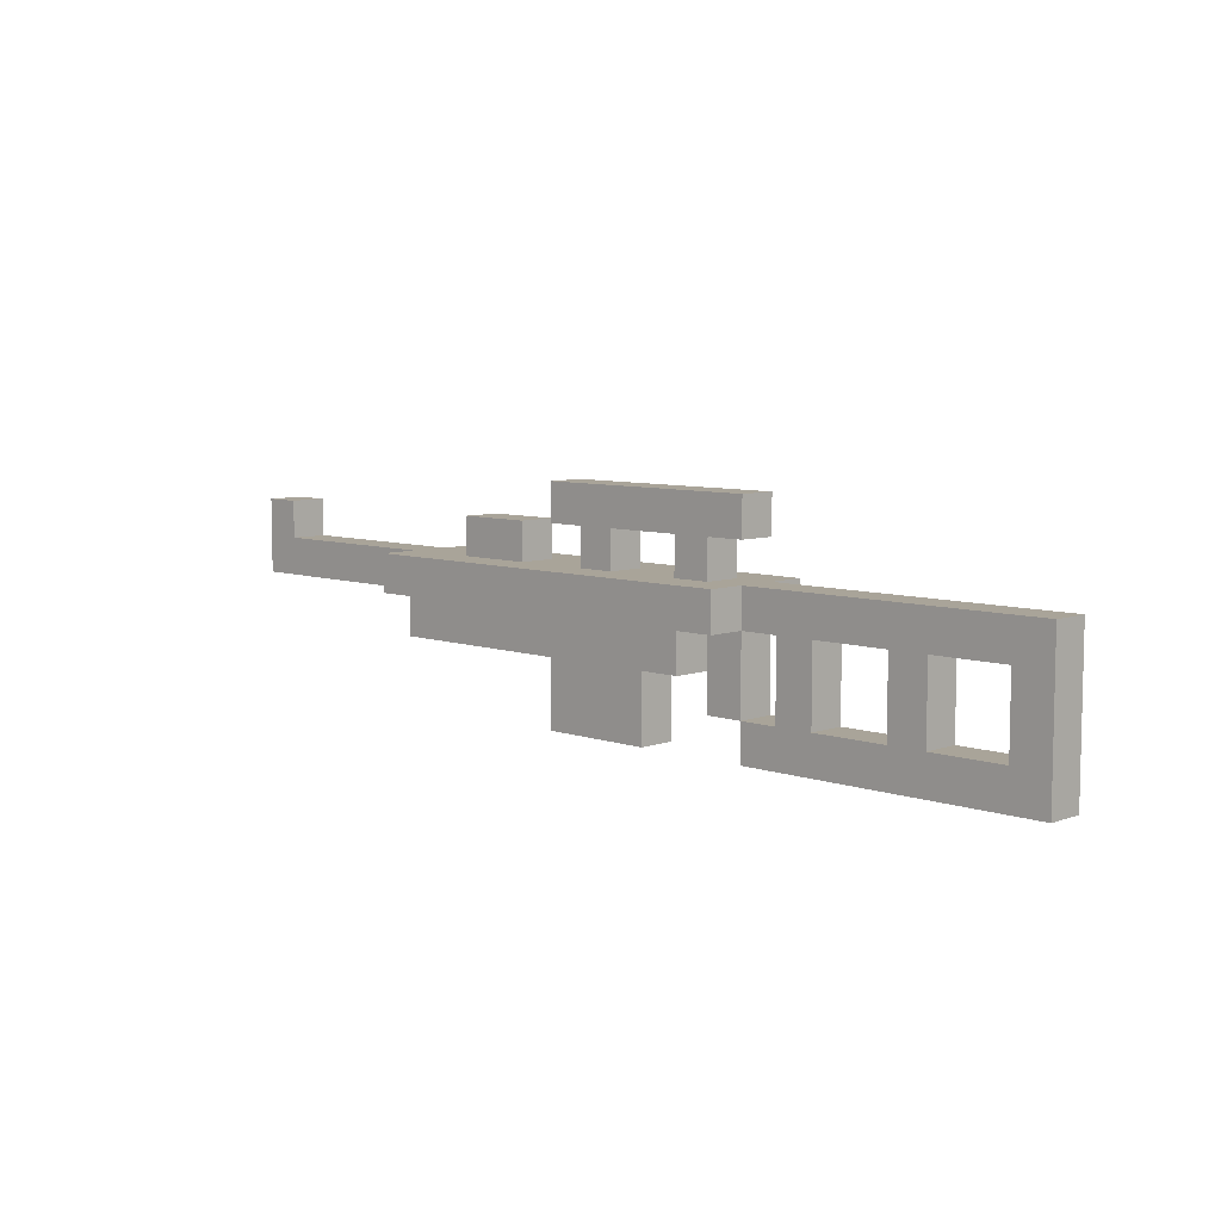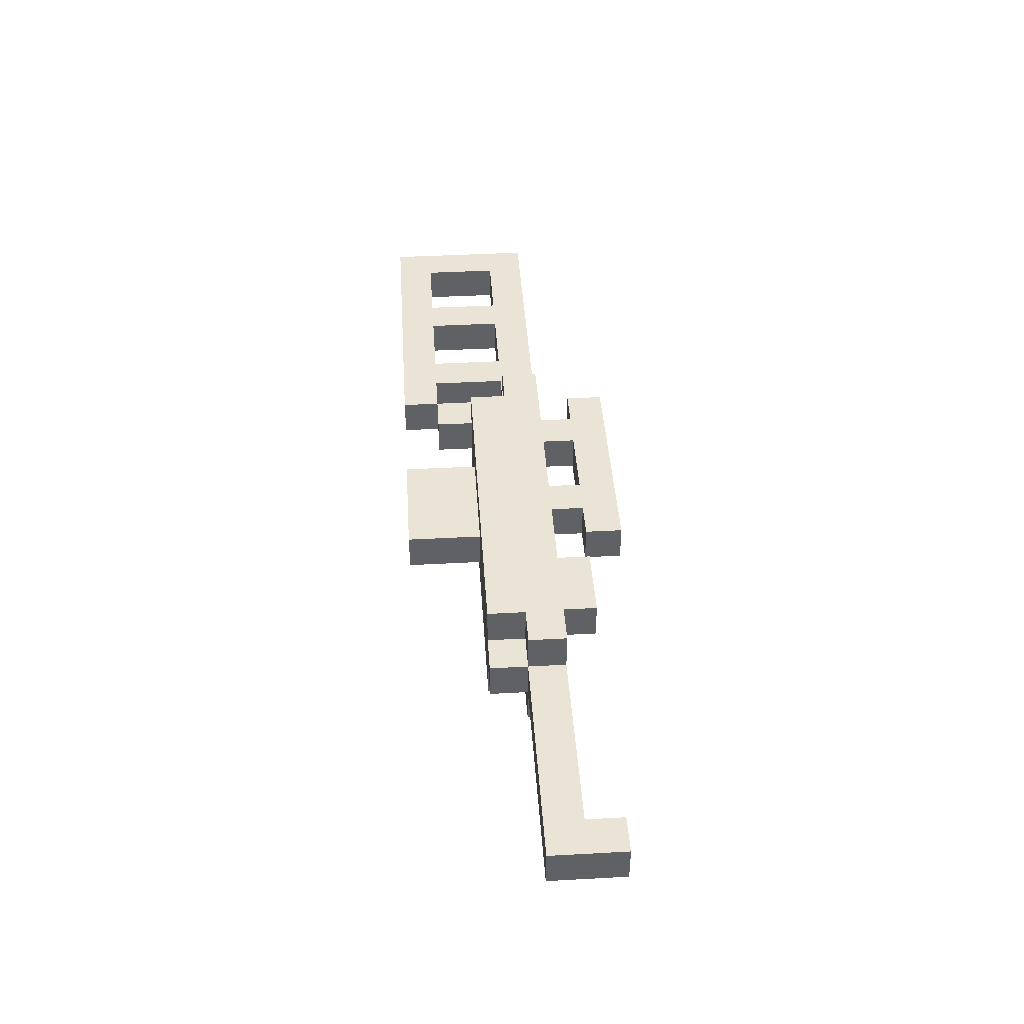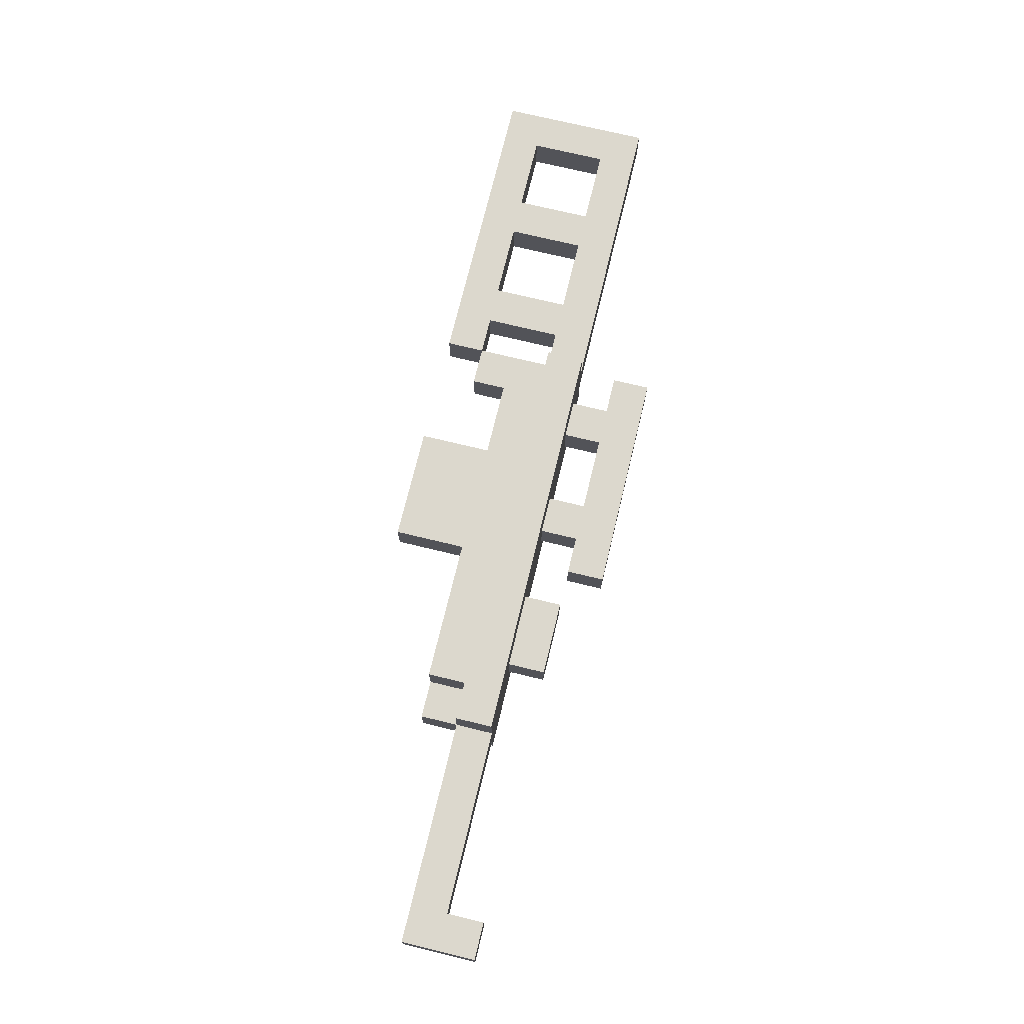
<metadata>
{"format":"obj","ext":"obj","renderer":"f3d","projection":"perspective","resolution":1024,"background":"white","views":[{"elev":7.3,"azim":-135.5,"up":"+Y"},{"elev":42.6,"azim":86.3,"up":"+Z"},{"elev":72.6,"azim":103.6,"up":"+Z"}]}
</metadata>
<code>
o
v -1.3 0 0.1
v -1.3 0 0
v -1.3 0.4 0.1
v -1.3 0.4 0
v -1 0.1 0.1
v -1 0.1 0
v -1 0.3 0.1
v -1 0.3 0
v -0.7 0.1 0.1
v -0.7 0.1 0
v -0.7 0.2 0.1
v -0.7 0.2 0
v -0.7 0.3 0.1
v -0.7 0.3 0
v -0.5 0.1 0.1
v -0.5 0.1 0
v -0.5 0.2 0.1
v -0.5 0.2 0
v -0.5 0.3 0.2
v -0.5 0.3 0.1
v -0.5 0.3 0
v -0.5 0.3 -0.1
v -0.5 0.4 0.2
v -0.5 0.4 0.1
v -0.5 0.4 0
v -0.5 0.4 -0.1
v -0.5 0.5 0.1
v -0.5 0.5 0
v -0.5 0.6 0.1
v -0.5 0.6 0
v -0.4 0.2 0.2
v -0.4 0.2 0.1
v -0.4 0.2 0
v -0.4 0.2 -0.1
v -0.4 0.3 0.2
v -0.4 0.3 0.1
v -0.4 0.3 0
v -0.4 0.3 -0.1
v -0.4 0.4 0.1
v -0.4 0.4 0
v -0.4 0.5 0.1
v -0.4 0.5 0
v -0.2 0 0.1
v -0.2 0 0
v -0.2 0.1 0.1
v -0.2 0.1 0
v -0.2 0.2 0.1
v -0.2 0.2 0
v -0.1 0.4 0.1
v -0.1 0.4 0
v -0.1 0.5 0.1
v -0.1 0.5 0
v 0.2 0.4 0.1
v 0.2 0.4 0
v 0.2 0.5 0.1
v 0.2 0.5 0
v 1.1 0.4 0.1
v 1.1 0.4 0
v 1.1 0.5 0.1
v 1.1 0.5 0
v -1.2 0.1 0.1
v -1.2 0.1 0
v -1.2 0.3 0.1
v -1.2 0.3 0
v -0.9 0.1 0.1
v -0.9 0.1 0
v -0.9 0.3 0.1
v -0.9 0.3 0
v -0.6 0.1 0.1
v -0.6 0.1 0
v -0.6 0.2 0.1
v -0.6 0.2 0
v -0.6 0.3 0.1
v -0.6 0.3 0
v -0.5 0 0.1
v -0.5 0 0
v -0.5 0.1 0.1
v -0.5 0.1 0
v -0.4 0.1 0.1
v -0.4 0.1 0
v -0.4 0.2 0.1
v -0.4 0.2 0
v -0.3 0.4 0.1
v -0.3 0.4 0
v -0.3 0.5 0.1
v -0.3 0.5 0
v -1.192e-07 0.4 0.1
v -1.192e-07 0.4 0
v -1.192e-07 0.5 0.1
v -1.192e-07 0.5 0
v 0.1 0 0.1
v 0.1 0 0
v 0.1 0.2 0.1
v 0.1 0.2 0
v 0.1 0.5 0.1
v 0.1 0.5 0
v 0.1 0.6 0.1
v 0.1 0.6 0
v 0.4 0.4 0.1
v 0.4 0.4 0
v 0.4 0.5 0.1
v 0.4 0.5 0
v 0.5 0.2 0.2
v 0.5 0.2 0.1
v 0.5 0.2 0
v 0.5 0.2 -0.1
v 0.5 0.3 0.2
v 0.5 0.3 0.1
v 0.5 0.3 0
v 0.5 0.3 -0.1
v 0.6 0.2 0.1
v 0.6 0.2 0
v 0.6 0.3 0.2
v 0.6 0.3 0.1
v 0.6 0.3 0
v 0.6 0.3 -0.1
v 0.6 0.4 0.2
v 0.6 0.4 0.1
v 0.6 0.4 0
v 0.6 0.4 -0.1
v 1.2 0.3 0.1
v 1.2 0.3 0
v 1.2 0.4 0.1
v 1.2 0.4 0
v 1.2 0.5 0.1
v 1.2 0.5 0
v -0.5 0.3 0.2
v -0.5 0.4 0.2
v -0.4 0.2 0.2
v -0.4 0.3 0.2
v -0.4 0.4 0.2
v -0.1 0.2 0.2
v -0.1 0.3 0.2
v -1.192e-07 0.3 0.2
v -1.192e-07 0.4 0.2
v 0.1 0.2 0.2
v 0.1 0.3 0.2
v 0.2 0.2 0.2
v 0.2 0.3 0.2
v 0.2 0.4 0.2
v 0.3 0.2 0.2
v 0.3 0.3 0.2
v 0.4 0.3 0.2
v 0.4 0.4 0.2
v 0.5 0.2 0.2
v 0.5 0.3 0.2
v 0.6 0.3 0.2
v 0.6 0.4 0.2
v -1.3 0 0.1
v -1.3 0.4 0.1
v -1.2 0 0.1
v -1.2 0.1 0.1
v -1.2 0.3 0.1
v -1.2 0.4 0.1
v -1.1 0 0.1
v -1.1 0.1 0.1
v -1 0.1 0.1
v -1 0.3 0.1
v -1 0.4 0.1
v -0.9 0 0.1
v -0.9 0.1 0.1
v -0.9 0.3 0.1
v -0.9 0.4 0.1
v -0.8 0 0.1
v -0.8 0.1 0.1
v -0.7 0 0.1
v -0.7 0.1 0.1
v -0.7 0.2 0.1
v -0.7 0.3 0.1
v -0.7 0.4 0.1
v -0.6 0 0.1
v -0.6 0.1 0.1
v -0.6 0.2 0.1
v -0.6 0.3 0.1
v -0.5 0 0.1
v -0.5 0.1 0.1
v -0.5 0.2 0.1
v -0.5 0.3 0.1
v -0.5 0.4 0.1
v -0.5 0.5 0.1
v -0.5 0.6 0.1
v -0.4 0.1 0.1
v -0.4 0.2 0.1
v -0.4 0.3 0.1
v -0.4 0.4 0.1
v -0.4 0.5 0.1
v -0.4 0.6 0.1
v -0.3 0.4 0.1
v -0.3 0.5 0.1
v -0.3 0.6 0.1
v -0.2 0 0.1
v -0.2 0.1 0.1
v -0.2 0.2 0.1
v -0.2 0.5 0.1
v -0.2 0.6 0.1
v -0.1 0.1 0.1
v -0.1 0.2 0.1
v -0.1 0.4 0.1
v -0.1 0.5 0.1
v -0.1 0.6 0.1
v -1.192e-07 0.1 0.1
v -1.192e-07 0.2 0.1
v -1.192e-07 0.4 0.1
v -1.192e-07 0.5 0.1
v -1.192e-07 0.6 0.1
v 0.1 0 0.1
v 0.1 0.2 0.1
v 0.1 0.5 0.1
v 0.1 0.6 0.1
v 0.2 0.4 0.1
v 0.2 0.5 0.1
v 0.4 0.4 0.1
v 0.4 0.5 0.1
v 0.5 0.2 0.1
v 0.5 0.3 0.1
v 0.6 0.2 0.1
v 0.6 0.3 0.1
v 0.6 0.4 0.1
v 0.7 0.3 0.1
v 0.7 0.4 0.1
v 0.8 0.3 0.1
v 0.8 0.4 0.1
v 1 0.3 0.1
v 1 0.4 0.1
v 1.1 0.3 0.1
v 1.1 0.4 0.1
v 1.1 0.5 0.1
v 1.2 0.3 0.1
v 1.2 0.4 0.1
v 1.2 0.5 0.1
v -1.3 0 0
v -1.3 0.4 0
v -1.2 0 0
v -1.2 0.1 0
v -1.2 0.3 0
v -1.2 0.4 0
v -1.1 0 0
v -1.1 0.1 0
v -1 0.1 0
v -1 0.3 0
v -1 0.4 0
v -0.9 0 0
v -0.9 0.1 0
v -0.9 0.3 0
v -0.9 0.4 0
v -0.8 0 0
v -0.8 0.1 0
v -0.7 0 0
v -0.7 0.1 0
v -0.7 0.2 0
v -0.7 0.3 0
v -0.7 0.4 0
v -0.6 0 0
v -0.6 0.1 0
v -0.6 0.2 0
v -0.6 0.3 0
v -0.5 0 0
v -0.5 0.1 0
v -0.5 0.2 0
v -0.5 0.3 0
v -0.5 0.4 0
v -0.5 0.5 0
v -0.5 0.6 0
v -0.4 0.1 0
v -0.4 0.2 0
v -0.4 0.3 0
v -0.4 0.4 0
v -0.4 0.5 0
v -0.4 0.6 0
v -0.3 0.4 0
v -0.3 0.5 0
v -0.3 0.6 0
v -0.2 0 0
v -0.2 0.1 0
v -0.2 0.2 0
v -0.2 0.5 0
v -0.2 0.6 0
v -0.1 0.1 0
v -0.1 0.2 0
v -0.1 0.4 0
v -0.1 0.5 0
v -0.1 0.6 0
v -1.192e-07 0.1 0
v -1.192e-07 0.2 0
v -1.192e-07 0.4 0
v -1.192e-07 0.5 0
v -1.192e-07 0.6 0
v 0.1 0 0
v 0.1 0.2 0
v 0.1 0.5 0
v 0.1 0.6 0
v 0.2 0.4 0
v 0.2 0.5 0
v 0.4 0.4 0
v 0.4 0.5 0
v 0.5 0.2 0
v 0.5 0.3 0
v 0.6 0.2 0
v 0.6 0.3 0
v 0.6 0.4 0
v 0.7 0.3 0
v 0.7 0.4 0
v 0.8 0.3 0
v 0.8 0.4 0
v 1 0.3 0
v 1 0.4 0
v 1.1 0.3 0
v 1.1 0.4 0
v 1.1 0.5 0
v 1.2 0.3 0
v 1.2 0.4 0
v 1.2 0.5 0
v -0.5 0.3 -0.1
v -0.5 0.4 -0.1
v -0.4 0.2 -0.1
v -0.4 0.3 -0.1
v -0.4 0.4 -0.1
v -0.1 0.2 -0.1
v -0.1 0.3 -0.1
v -1.192e-07 0.3 -0.1
v -1.192e-07 0.4 -0.1
v 0.1 0.2 -0.1
v 0.1 0.3 -0.1
v 0.2 0.2 -0.1
v 0.2 0.3 -0.1
v 0.2 0.4 -0.1
v 0.3 0.2 -0.1
v 0.3 0.3 -0.1
v 0.4 0.3 -0.1
v 0.4 0.4 -0.1
v 0.5 0.2 -0.1
v 0.5 0.3 -0.1
v 0.6 0.3 -0.1
v 0.6 0.4 -0.1
v -1.3 0 0.1
v -1.2 0 0.1
v -1.1 0 0.1
v -0.9 0 0.1
v -0.8 0 0.1
v -0.7 0 0.1
v -0.6 0 0.1
v -0.5 0 0.1
v -0.2 0 0.1
v 0.1 0 0.1
v -1.3 0 0
v -1.2 0 0
v -1.1 0 0
v -0.9 0 0
v -0.8 0 0
v -0.7 0 0
v -0.6 0 0
v -0.5 0 0
v -0.2 0 0
v 0.1 0 0
v -0.5 0.1 0.1
v -0.4 0.1 0.1
v -0.5 0.1 0
v -0.4 0.1 0
v -0.4 0.2 0.2
v -0.1 0.2 0.2
v 0.1 0.2 0.2
v 0.2 0.2 0.2
v 0.3 0.2 0.2
v 0.5 0.2 0.2
v -0.4 0.2 0.1
v -0.2 0.2 0.1
v -0.1 0.2 0.1
v -1.192e-07 0.2 0.1
v 0.1 0.2 0.1
v 0.5 0.2 0.1
v 0.6 0.2 0.1
v -0.4 0.2 0
v -0.2 0.2 0
v -0.1 0.2 0
v -1.192e-07 0.2 0
v 0.1 0.2 0
v 0.5 0.2 0
v 0.6 0.2 0
v -0.4 0.2 -0.1
v -0.1 0.2 -0.1
v 0.1 0.2 -0.1
v 0.2 0.2 -0.1
v 0.3 0.2 -0.1
v 0.5 0.2 -0.1
v -0.5 0.3 0.2
v -0.4 0.3 0.2
v 0.5 0.3 0.2
v 0.6 0.3 0.2
v -1.2 0.3 0.1
v -1 0.3 0.1
v -0.9 0.3 0.1
v -0.7 0.3 0.1
v -0.6 0.3 0.1
v -0.5 0.3 0.1
v -0.4 0.3 0.1
v 0.5 0.3 0.1
v 0.6 0.3 0.1
v 0.7 0.3 0.1
v 0.8 0.3 0.1
v 1 0.3 0.1
v 1.1 0.3 0.1
v 1.2 0.3 0.1
v -1.2 0.3 0
v -1 0.3 0
v -0.9 0.3 0
v -0.7 0.3 0
v -0.6 0.3 0
v -0.5 0.3 0
v -0.4 0.3 0
v 0.5 0.3 0
v 0.6 0.3 0
v 0.7 0.3 0
v 0.8 0.3 0
v 1 0.3 0
v 1.1 0.3 0
v 1.2 0.3 0
v -0.5 0.3 -0.1
v -0.4 0.3 -0.1
v 0.5 0.3 -0.1
v 0.6 0.3 -0.1
v -0.5 0.5 0.1
v -0.4 0.5 0.1
v -0.3 0.5 0.1
v -0.2 0.5 0.1
v -0.1 0.5 0.1
v -1.192e-07 0.5 0.1
v 0.1 0.5 0.1
v -0.5 0.5 0
v -0.4 0.5 0
v -0.3 0.5 0
v -0.2 0.5 0
v -0.1 0.5 0
v -1.192e-07 0.5 0
v 0.1 0.5 0
v -1.2 0.1 0.1
v -1.1 0.1 0.1
v -1 0.1 0.1
v -0.9 0.1 0.1
v -0.8 0.1 0.1
v -0.7 0.1 0.1
v -0.6 0.1 0.1
v -0.5 0.1 0.1
v -1.2 0.1 0
v -1.1 0.1 0
v -1 0.1 0
v -0.9 0.1 0
v -0.8 0.1 0
v -0.7 0.1 0
v -0.6 0.1 0
v -0.5 0.1 0
v -0.5 0.4 0.2
v -0.4 0.4 0.2
v -1.192e-07 0.4 0.2
v 0.2 0.4 0.2
v 0.4 0.4 0.2
v 0.6 0.4 0.2
v -1.3 0.4 0.1
v -1.2 0.4 0.1
v -1 0.4 0.1
v -0.9 0.4 0.1
v -0.7 0.4 0.1
v -0.5 0.4 0.1
v -0.4 0.4 0.1
v -0.3 0.4 0.1
v -0.1 0.4 0.1
v -1.192e-07 0.4 0.1
v 0.2 0.4 0.1
v 0.4 0.4 0.1
v 0.6 0.4 0.1
v 0.7 0.4 0.1
v 0.8 0.4 0.1
v 1 0.4 0.1
v 1.1 0.4 0.1
v -1.3 0.4 0
v -1.2 0.4 0
v -1 0.4 0
v -0.9 0.4 0
v -0.7 0.4 0
v -0.5 0.4 0
v -0.4 0.4 0
v -0.3 0.4 0
v -0.1 0.4 0
v -1.192e-07 0.4 0
v 0.2 0.4 0
v 0.4 0.4 0
v 0.6 0.4 0
v 0.7 0.4 0
v 0.8 0.4 0
v 1 0.4 0
v 1.1 0.4 0
v -0.5 0.4 -0.1
v -0.4 0.4 -0.1
v -1.192e-07 0.4 -0.1
v 0.2 0.4 -0.1
v 0.4 0.4 -0.1
v 0.6 0.4 -0.1
v 0.2 0.5 0.1
v 0.4 0.5 0.1
v 1.1 0.5 0.1
v 1.2 0.5 0.1
v 0.2 0.5 0
v 0.4 0.5 0
v 1.1 0.5 0
v 1.2 0.5 0
v -0.5 0.6 0.1
v -0.4 0.6 0.1
v -0.3 0.6 0.1
v -0.2 0.6 0.1
v -0.1 0.6 0.1
v -1.192e-07 0.6 0.1
v 0.1 0.6 0.1
v -0.5 0.6 0
v -0.4 0.6 0
v -0.3 0.6 0
v -0.2 0.6 0
v -0.1 0.6 0
v -1.192e-07 0.6 0
v 0.1 0.6 0
f 3 2 1
f 4 2 3
f 7 6 5
f 8 6 7
f 11 10 9
f 12 10 11
f 13 12 11
f 14 12 13
f 17 16 15
f 18 16 17
f 20 18 17
f 21 18 20
f 23 20 19
f 24 20 23
f 25 22 21
f 26 22 25
f 29 28 27
f 30 28 29
f 35 32 31
f 36 32 35
f 37 34 33
f 38 34 37
f 41 40 39
f 42 40 41
f 45 44 43
f 46 44 45
f 47 46 45
f 48 46 47
f 51 50 49
f 52 50 51
f 55 54 53
f 56 54 55
f 59 58 57
f 60 58 59
f 61 62 63
f 63 62 64
f 65 66 67
f 67 66 68
f 69 70 71
f 71 70 72
f 71 72 73
f 73 72 74
f 75 76 77
f 77 76 78
f 79 80 81
f 81 80 82
f 83 84 85
f 85 84 86
f 87 88 89
f 89 88 90
f 91 92 93
f 93 92 94
f 95 96 97
f 97 96 98
f 99 100 101
f 101 100 102
f 103 104 107
f 107 104 108
f 105 106 109
f 109 106 110
f 111 112 114
f 114 112 115
f 113 114 117
f 117 114 118
f 115 116 119
f 119 116 120
f 121 122 123
f 123 122 124
f 123 124 125
f 125 124 126
f 130 128 127
f 131 128 130
f 132 130 129
f 133 131 130
f 133 130 132
f 134 133 132
f 134 131 133
f 135 131 134
f 136 134 132
f 137 135 134
f 137 134 136
f 138 137 136
f 139 135 137
f 139 137 138
f 140 135 139
f 141 139 138
f 142 140 139
f 142 139 141
f 143 142 141
f 143 140 142
f 144 140 143
f 145 143 141
f 146 144 143
f 146 143 145
f 147 144 146
f 148 144 147
f 151 150 149
f 152 150 151
f 153 150 152
f 154 150 153
f 155 152 151
f 156 152 155
f 157 156 155
f 158 154 153
f 159 154 158
f 160 157 155
f 160 158 157
f 161 158 160
f 162 159 158
f 162 158 161
f 163 159 162
f 164 161 160
f 165 161 164
f 166 165 164
f 167 165 166
f 169 163 162
f 170 163 169
f 171 167 166
f 172 168 167
f 172 167 171
f 173 169 168
f 173 168 172
f 174 170 169
f 174 169 173
f 175 172 171
f 176 172 175
f 178 170 174
f 179 170 178
f 182 177 176
f 183 178 177
f 183 177 182
f 184 178 183
f 186 181 180
f 187 181 186
f 188 186 185
f 189 187 186
f 189 186 188
f 190 187 189
f 194 190 189
f 195 190 194
f 196 193 192
f 196 192 191
f 197 193 196
f 199 195 194
f 200 195 199
f 201 197 196
f 201 196 191
f 202 197 201
f 203 199 198
f 204 200 199
f 204 199 203
f 205 200 204
f 206 202 201
f 206 201 191
f 207 202 206
f 208 205 204
f 209 205 208
f 212 211 210
f 213 211 212
f 216 215 214
f 217 215 216
f 219 218 217
f 220 218 219
f 221 220 219
f 222 220 221
f 223 222 221
f 224 222 223
f 225 224 223
f 226 224 225
f 228 226 225
f 229 227 226
f 229 226 228
f 230 227 229
f 231 232 233
f 233 232 234
f 234 232 235
f 235 232 236
f 233 234 237
f 237 234 238
f 237 238 239
f 235 236 240
f 240 236 241
f 237 239 242
f 239 240 242
f 242 240 243
f 240 241 244
f 243 240 244
f 244 241 245
f 242 243 246
f 246 243 247
f 246 247 248
f 248 247 249
f 244 245 251
f 251 245 252
f 248 249 253
f 249 250 254
f 253 249 254
f 250 251 255
f 254 250 255
f 251 252 256
f 255 251 256
f 253 254 257
f 257 254 258
f 256 252 260
f 260 252 261
f 258 259 264
f 259 260 265
f 264 259 265
f 265 260 266
f 262 263 268
f 268 263 269
f 267 268 270
f 268 269 271
f 270 268 271
f 271 269 272
f 271 272 276
f 276 272 277
f 274 275 278
f 273 274 278
f 278 275 279
f 276 277 281
f 281 277 282
f 278 279 283
f 273 278 283
f 283 279 284
f 280 281 285
f 281 282 286
f 285 281 286
f 286 282 287
f 283 284 288
f 273 283 288
f 288 284 289
f 286 287 290
f 290 287 291
f 292 293 294
f 294 293 295
f 296 297 298
f 298 297 299
f 299 300 301
f 301 300 302
f 301 302 303
f 303 302 304
f 303 304 305
f 305 304 306
f 305 306 307
f 307 306 308
f 307 308 310
f 308 309 311
f 310 308 311
f 311 309 312
f 313 314 316
f 316 314 317
f 315 316 318
f 316 317 319
f 318 316 319
f 318 319 320
f 319 317 320
f 320 317 321
f 318 320 322
f 320 321 323
f 322 320 323
f 322 323 324
f 323 321 325
f 324 323 325
f 325 321 326
f 324 325 327
f 325 326 328
f 327 325 328
f 327 328 329
f 328 326 329
f 329 326 330
f 327 329 331
f 329 330 332
f 331 329 332
f 332 330 333
f 333 330 334
f 345 336 335
f 346 337 336
f 346 336 345
f 347 338 337
f 347 337 346
f 348 339 338
f 348 338 347
f 349 340 339
f 349 339 348
f 350 341 340
f 350 340 349
f 351 342 341
f 351 341 350
f 352 342 351
f 353 344 343
f 354 344 353
f 357 356 355
f 358 356 357
f 365 360 359
f 366 360 365
f 367 361 360
f 367 360 366
f 368 361 367
f 369 362 361
f 369 361 368
f 370 364 363
f 372 366 365
f 373 366 372
f 376 362 369
f 377 371 370
f 377 370 363
f 378 371 377
f 379 373 372
f 379 374 373
f 380 375 374
f 380 374 379
f 380 376 375
f 381 362 376
f 381 376 380
f 382 363 362
f 382 362 381
f 383 377 363
f 383 363 382
f 384 377 383
f 394 386 385
f 395 386 394
f 396 388 387
f 397 388 396
f 403 390 389
f 404 390 403
f 405 392 391
f 406 392 405
f 407 394 393
f 408 394 407
f 411 398 397
f 412 399 398
f 412 398 411
f 413 400 399
f 413 399 412
f 414 401 400
f 414 400 413
f 415 402 401
f 415 401 414
f 416 402 415
f 417 409 408
f 418 409 417
f 419 411 410
f 420 411 419
f 428 422 421
f 429 422 428
f 430 424 423
f 431 425 424
f 431 424 430
f 432 425 431
f 433 427 426
f 434 427 433
f 435 436 443
f 436 437 444
f 443 436 444
f 444 437 445
f 438 439 446
f 439 440 447
f 446 439 447
f 447 440 448
f 441 442 449
f 449 442 450
f 451 452 462
f 452 453 463
f 462 452 463
f 463 453 464
f 464 453 465
f 453 454 466
f 465 453 466
f 454 455 467
f 466 454 467
f 455 456 468
f 467 455 468
f 468 456 469
f 457 458 474
f 458 459 475
f 474 458 475
f 459 460 476
f 475 459 476
f 460 461 477
f 476 460 477
f 461 462 478
f 477 461 478
f 462 463 479
f 478 462 479
f 479 463 480
f 464 465 481
f 481 465 482
f 466 467 483
f 483 467 484
f 468 469 485
f 469 470 486
f 485 469 486
f 470 471 487
f 486 470 487
f 471 472 488
f 487 471 488
f 472 473 489
f 488 472 489
f 489 473 490
f 479 480 491
f 482 483 492
f 491 480 492
f 481 482 492
f 480 481 492
f 483 484 493
f 492 483 493
f 484 485 494
f 493 484 494
f 485 486 495
f 494 485 495
f 495 486 496
f 497 498 501
f 501 498 502
f 499 500 503
f 503 500 504
f 505 506 512
f 506 507 513
f 512 506 513
f 507 508 514
f 513 507 514
f 508 509 515
f 514 508 515
f 509 510 516
f 515 509 516
f 510 511 517
f 516 510 517
f 517 511 518

</code>
